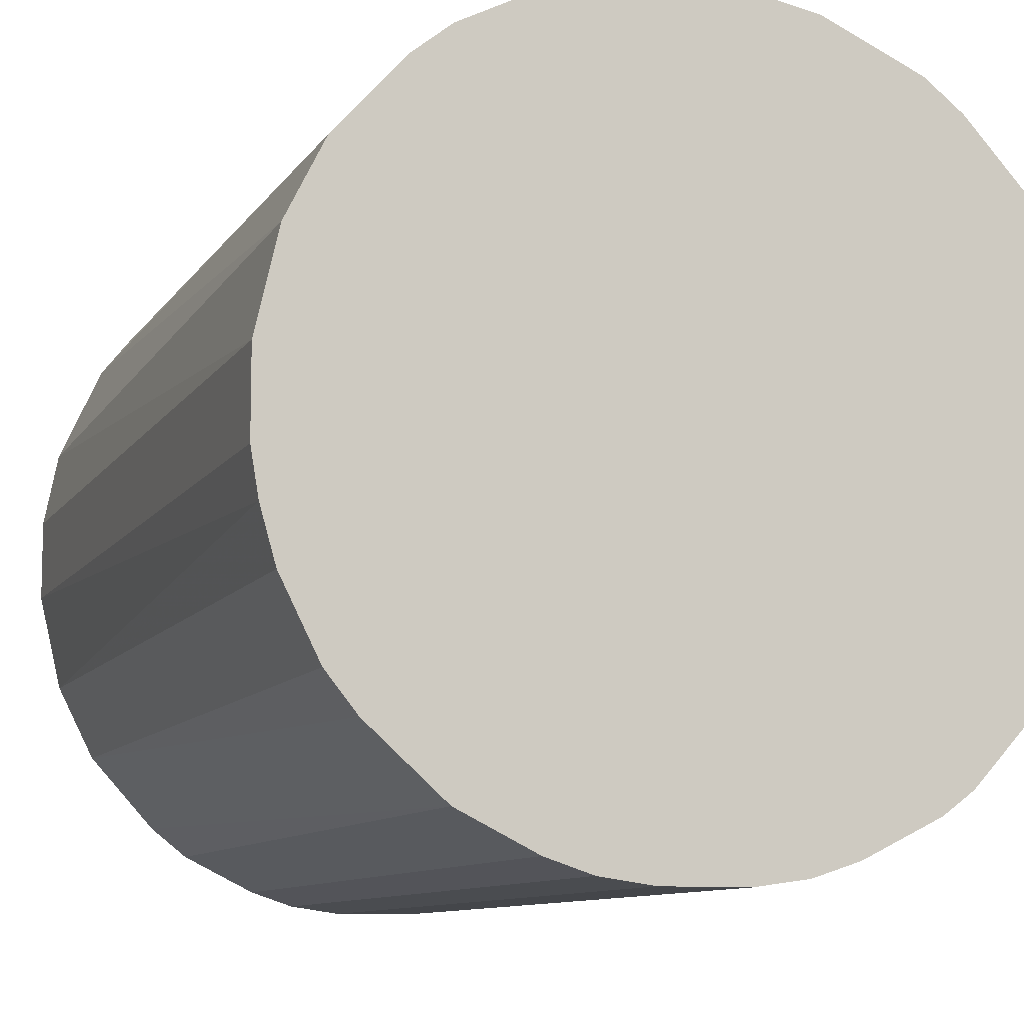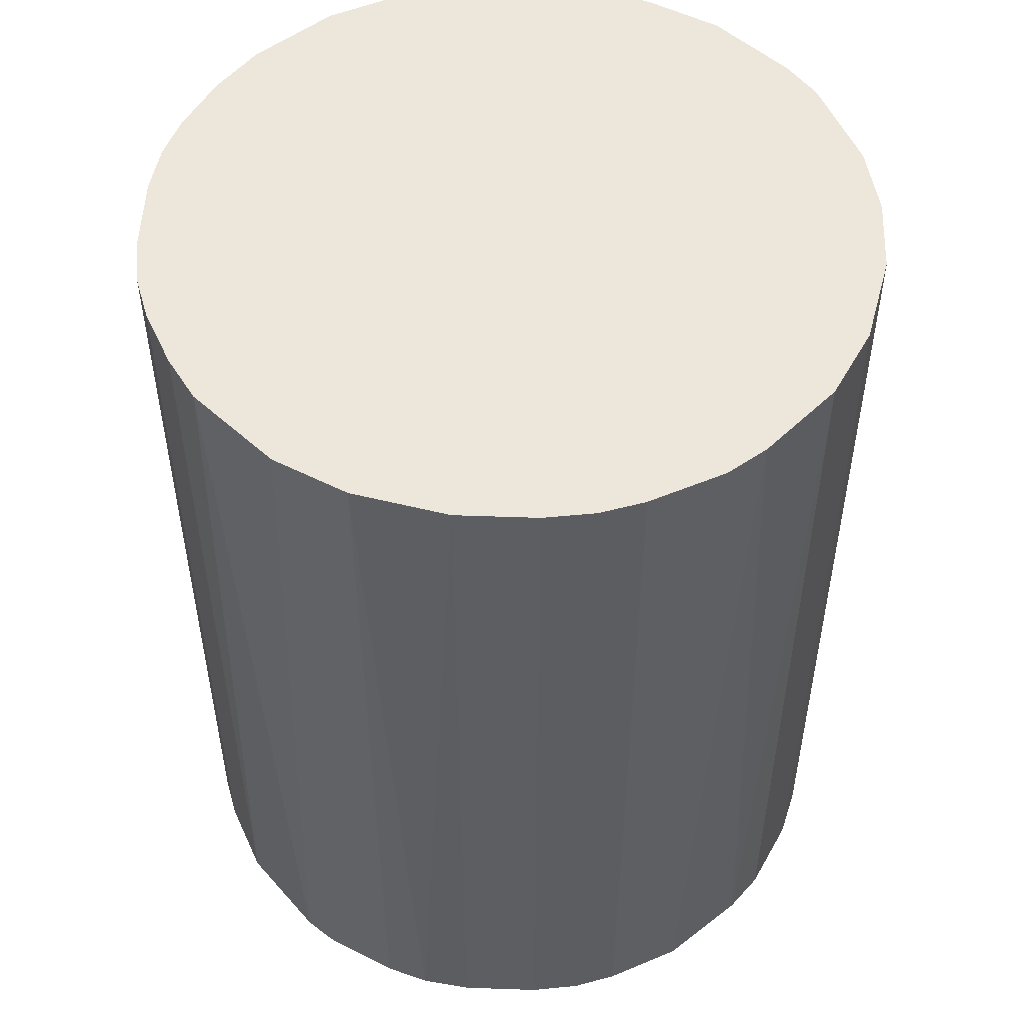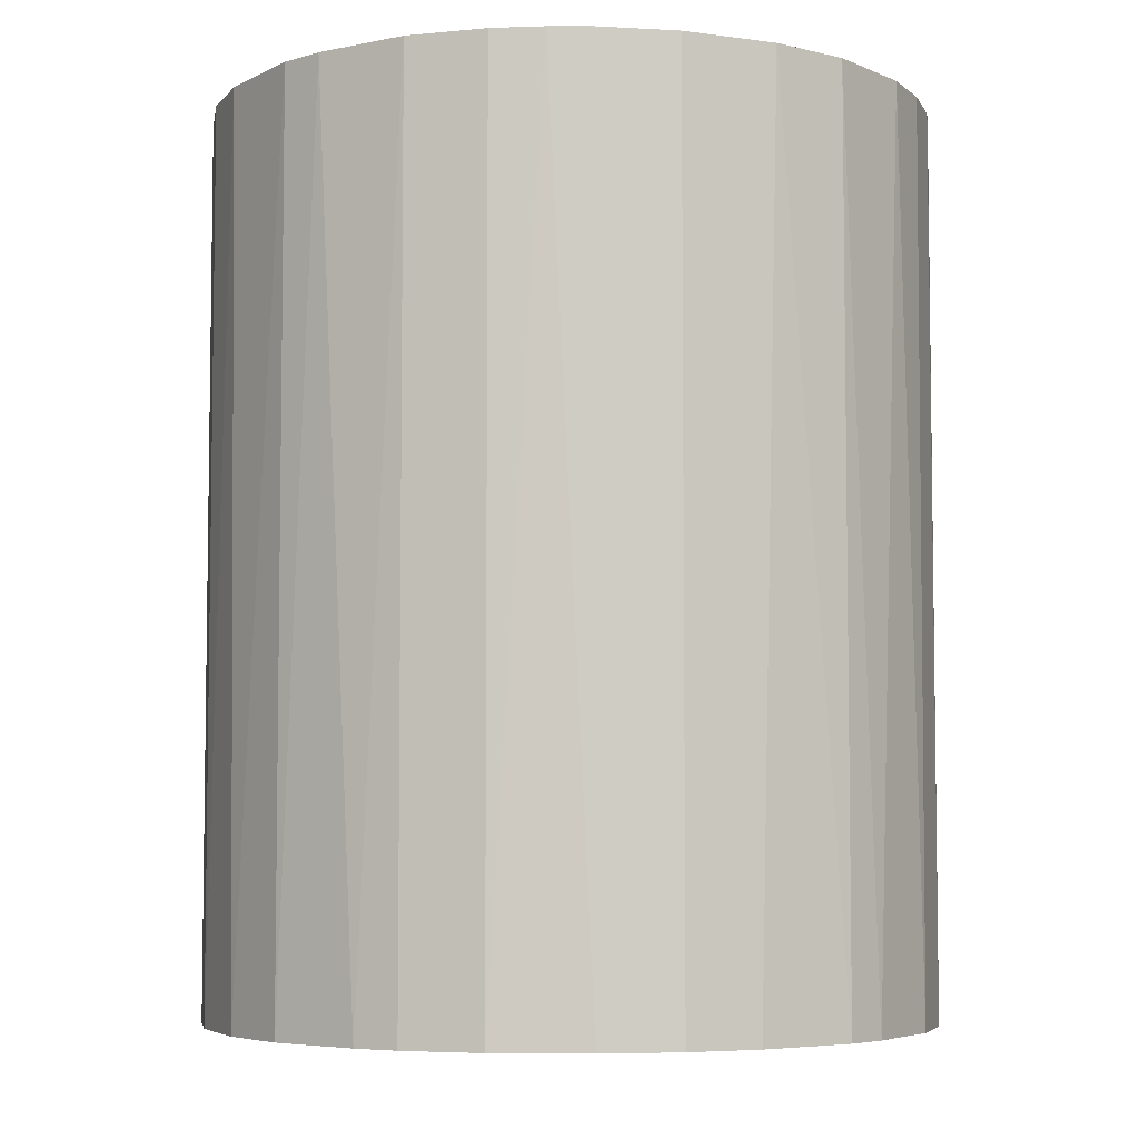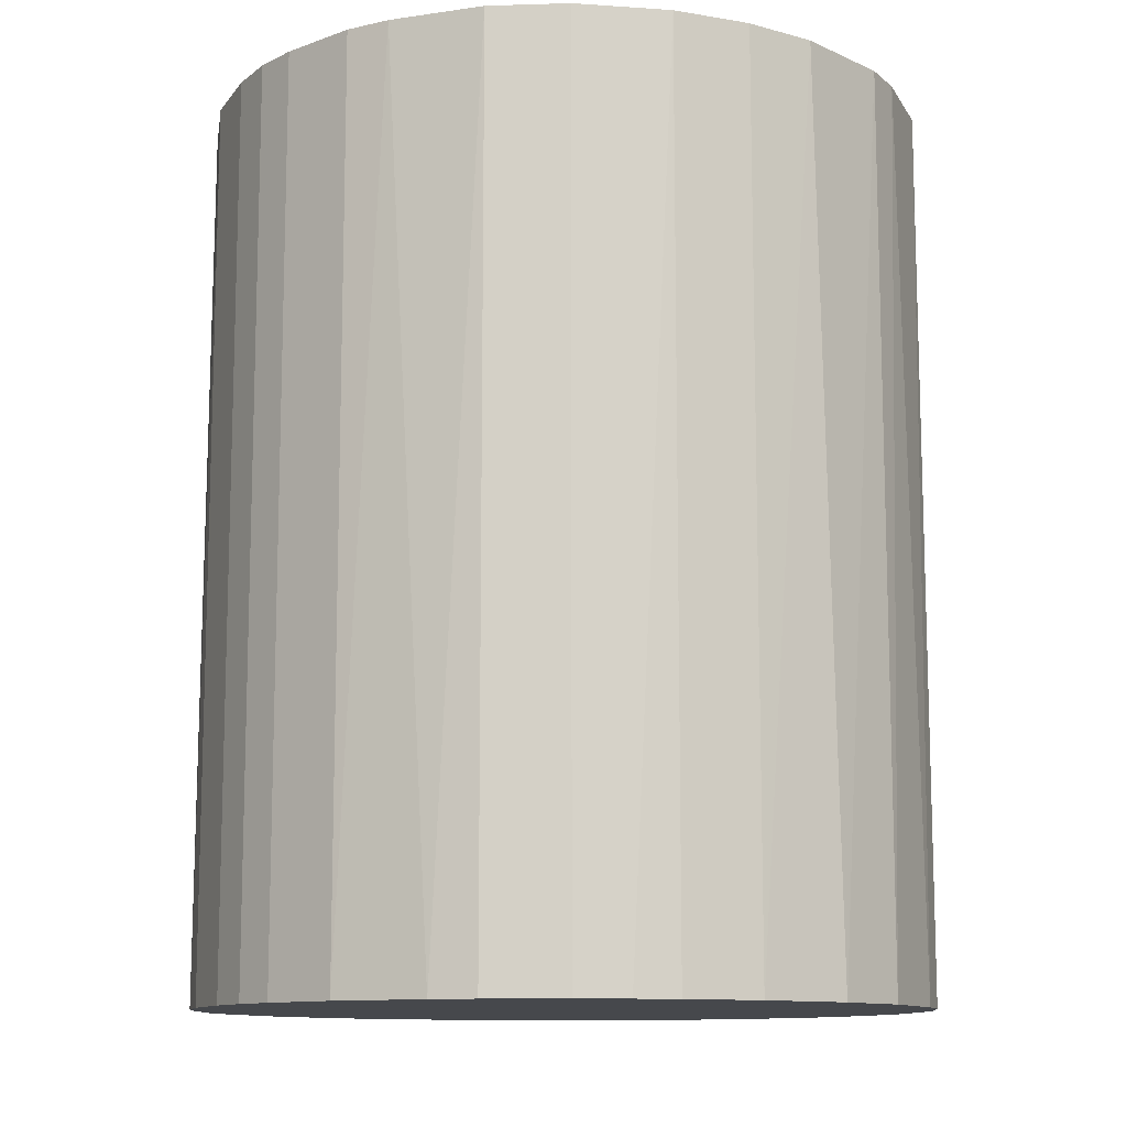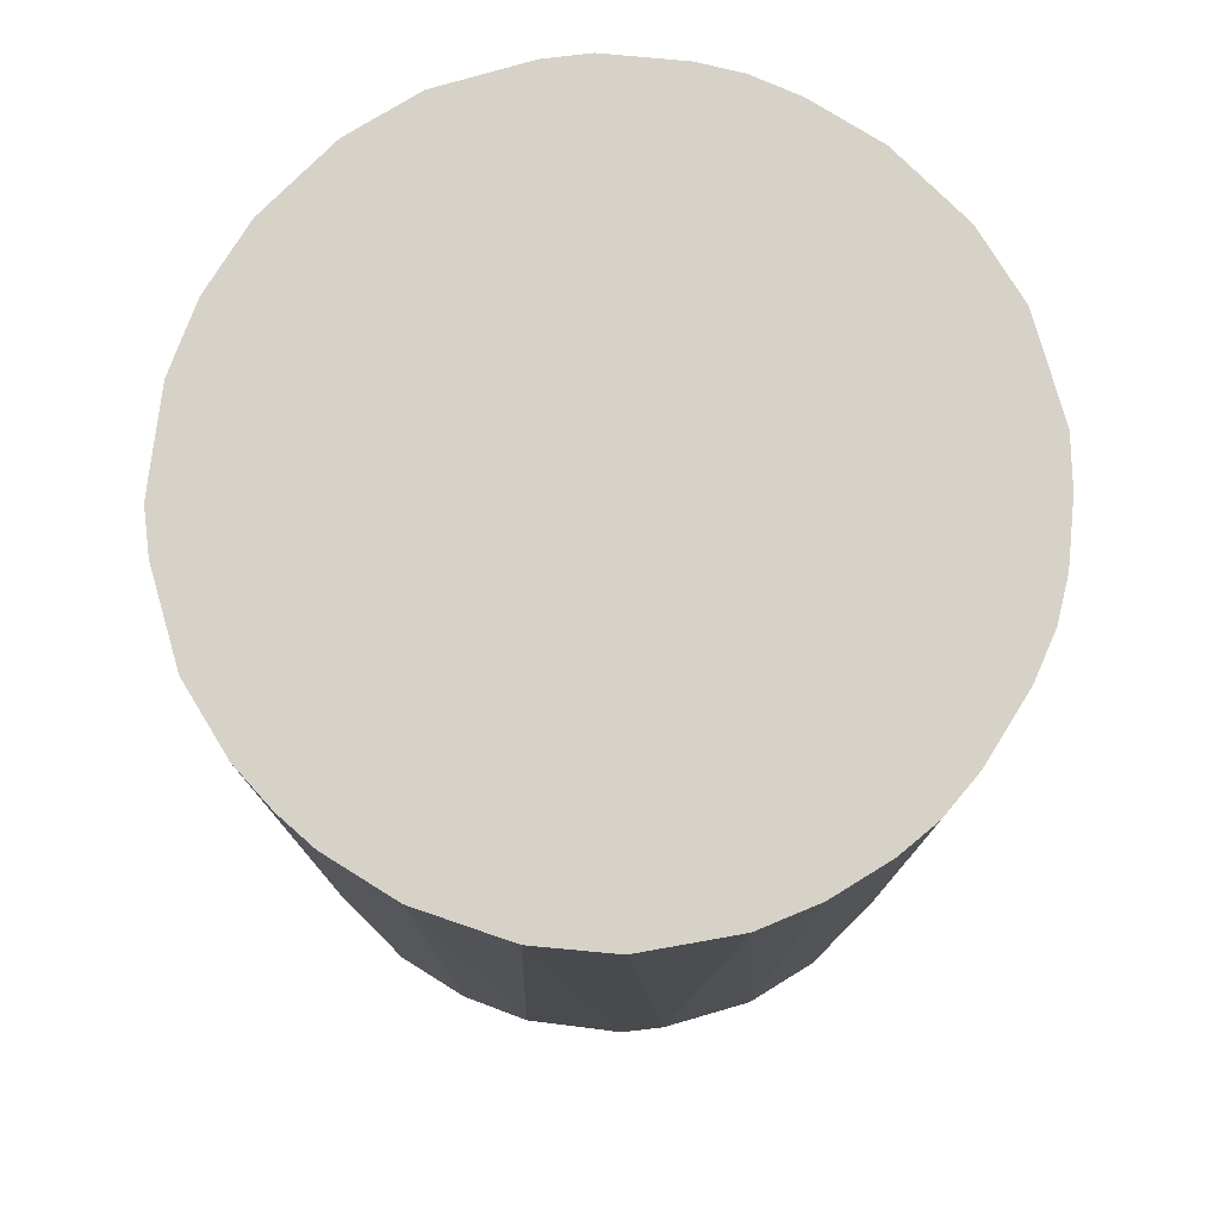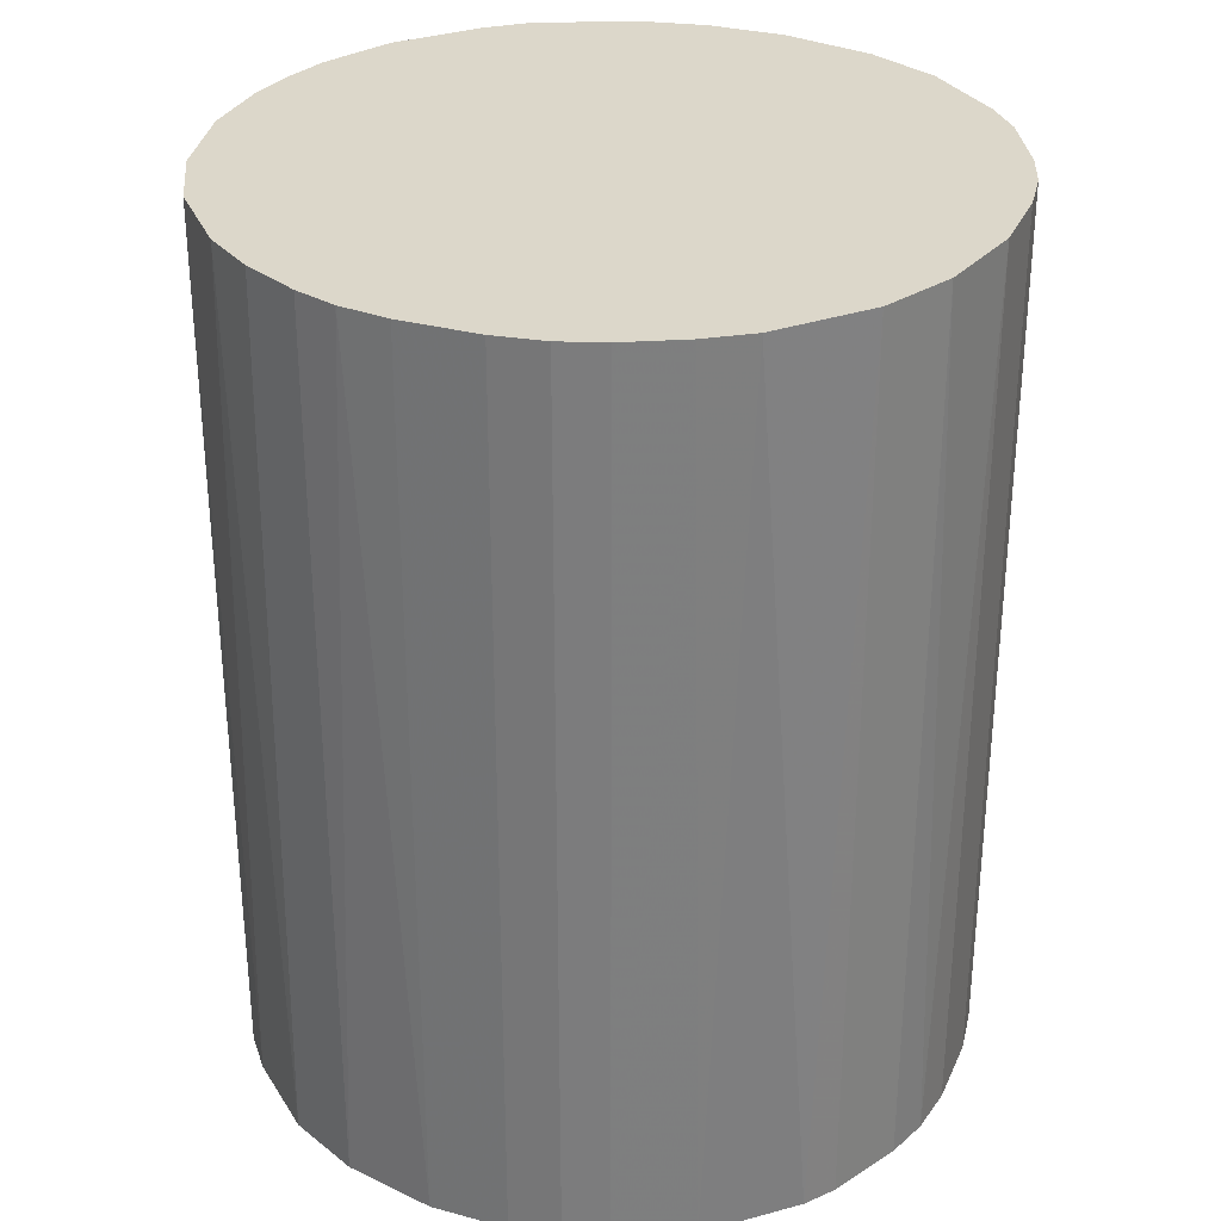
<metadata>
{"format":"obj","ext":"obj","renderer":"f3d","projection":"perspective","resolution":1024,"background":"white","views":[{"elev":-9.5,"azim":160.9,"up":"+Y"},{"elev":51.7,"azim":2.2,"up":"+Z"},{"elev":-5.4,"azim":170.2,"up":"+Z"},{"elev":-11.5,"azim":67.6,"up":"+Z"},{"elev":77.7,"azim":-148.1,"up":"+Z"},{"elev":30.8,"azim":-68.8,"up":"+Z"}]}
</metadata>
<code>
o convex_0
v 0.007266 0.03122 0.03972
v -0.00345 -0.03182 -0.03972
v -0.007863 -0.03119 -0.03972
v 0.003482 0.03186 -0.03972
v -0.03182 0.003482 0.03972
v 0.02681 -0.01795 0.03972
v 0.03186 0.003482 -0.03972
v -0.02678 0.01798 -0.03972
v -0.01165 -0.02993 0.03972
v -0.02993 -0.01165 -0.03972
v 0.02681 0.01798 0.03972
v -0.01795 0.02681 0.03972
v 0.01798 -0.02678 -0.03972
v 0.007895 -0.03119 0.03972
v 0.02114 0.02429 -0.03972
v -0.02489 -0.02047 0.03972
v 0.03186 -0.00345 0.03972
v 0.02996 -0.01165 -0.03972
v -0.009752 0.03059 -0.03972
v -0.02047 -0.02489 -0.03972
v -0.03182 0.003482 -0.03972
v -0.00345 0.03186 0.03972
v -0.02741 0.01672 0.03972
v -0.03119 -0.007863 0.03972
v 0.01798 0.02681 0.03972
v 0.02681 0.01798 -0.03972
v 0.03059 0.009784 0.03972
v 0.01798 -0.02678 0.03972
v 0.01168 0.02996 -0.03972
v 0.007895 -0.03119 -0.03972
v -0.01795 0.02681 -0.03972
v 0.02429 -0.0211 -0.03972
v -0.00345 -0.03182 0.03972
v -0.02993 0.01168 -0.03972
v -0.01795 -0.02678 0.03972
v -0.02678 -0.01795 -0.03972
v -0.03182 -0.00345 -0.03972
v 0.02996 0.01168 -0.03972
v -0.01165 0.02996 0.03972
v -0.02426 0.02114 0.03972
v -0.03119 0.007895 0.03972
v 0.02996 -0.01165 0.03972
v 0.03186 -0.00345 -0.03972
v -0.01165 -0.02993 -0.03972
v -0.02741 -0.01668 0.03972
v 0.003482 -0.03182 -0.03972
v 0.03186 0.003482 0.03972
v -0.00345 0.03186 -0.03972
v 0.01168 -0.02993 0.03972
v -0.0211 0.02429 -0.03972
v 0.02429 0.02114 0.03972
v 0.02114 -0.02426 0.03972
v 0.01168 0.02996 0.03972
v 0.01798 0.02681 -0.03972
v 0.02681 -0.01795 -0.03972
v -0.03182 -0.00345 0.03972
v 0.003482 -0.03182 0.03972
v 0.003482 0.03186 0.03972
v 0.01168 -0.02993 -0.03972
v -0.01795 -0.02678 -0.03972
v 0.03122 -0.007228 -0.03972
v -0.02993 -0.01165 0.03972
v -0.02993 0.01168 0.03972
v -0.03119 -0.007863 -0.03972
f 24 37 64
f 2 3 4
f 1 5 6
f 2 4 7
f 4 3 8
f 6 5 9
f 8 3 10
f 1 6 11
f 5 1 12
f 2 7 13
f 6 9 14
f 7 4 15
f 9 5 16
f 11 6 17
f 13 7 18
f 4 8 19
f 10 3 20
f 8 10 21
f 12 1 22
f 5 12 23
f 16 5 24
f 1 11 25
f 7 15 26
f 11 17 27
f 6 14 28
f 4 1 29
f 15 4 29
f 2 13 30
f 19 8 31
f 13 18 32
f 3 2 33
f 9 3 33
f 14 9 33
f 8 21 34
f 23 8 34
f 9 16 35
f 16 20 35
f 10 20 36
f 20 16 36
f 5 21 37
f 21 10 37
f 7 26 38
f 26 11 38
f 27 7 38
f 11 27 38
f 12 22 39
f 22 19 39
f 31 12 39
f 19 31 39
f 23 12 40
f 8 23 40
f 21 5 41
f 5 23 41
f 34 21 41
f 17 6 42
f 6 18 42
f 7 17 43
f 18 7 43
f 3 9 44
f 20 3 44
f 9 35 44
f 16 24 45
f 10 36 45
f 36 16 45
f 2 30 46
f 30 14 46
f 33 2 46
f 17 7 47
f 7 27 47
f 27 17 47
f 4 19 48
f 22 4 48
f 19 22 48
f 13 28 49
f 28 14 49
f 14 30 49
f 31 8 50
f 12 31 50
f 40 12 50
f 8 40 50
f 25 11 51
f 15 25 51
f 11 26 51
f 26 15 51
f 6 28 52
f 28 13 52
f 32 6 52
f 13 32 52
f 1 25 53
f 29 1 53
f 25 29 53
f 25 15 54
f 15 29 54
f 29 25 54
f 18 6 55
f 6 32 55
f 32 18 55
f 24 5 56
f 5 37 56
f 37 24 56
f 14 33 57
f 46 14 57
f 33 46 57
f 1 4 58
f 22 1 58
f 4 22 58
f 30 13 59
f 13 49 59
f 49 30 59
f 35 20 60
f 20 44 60
f 44 35 60
f 17 42 61
f 42 18 61
f 43 17 61
f 18 43 61
f 24 10 62
f 45 24 62
f 10 45 62
f 23 34 63
f 41 23 63
f 34 41 63
f 10 24 64
f 37 10 64

</code>
